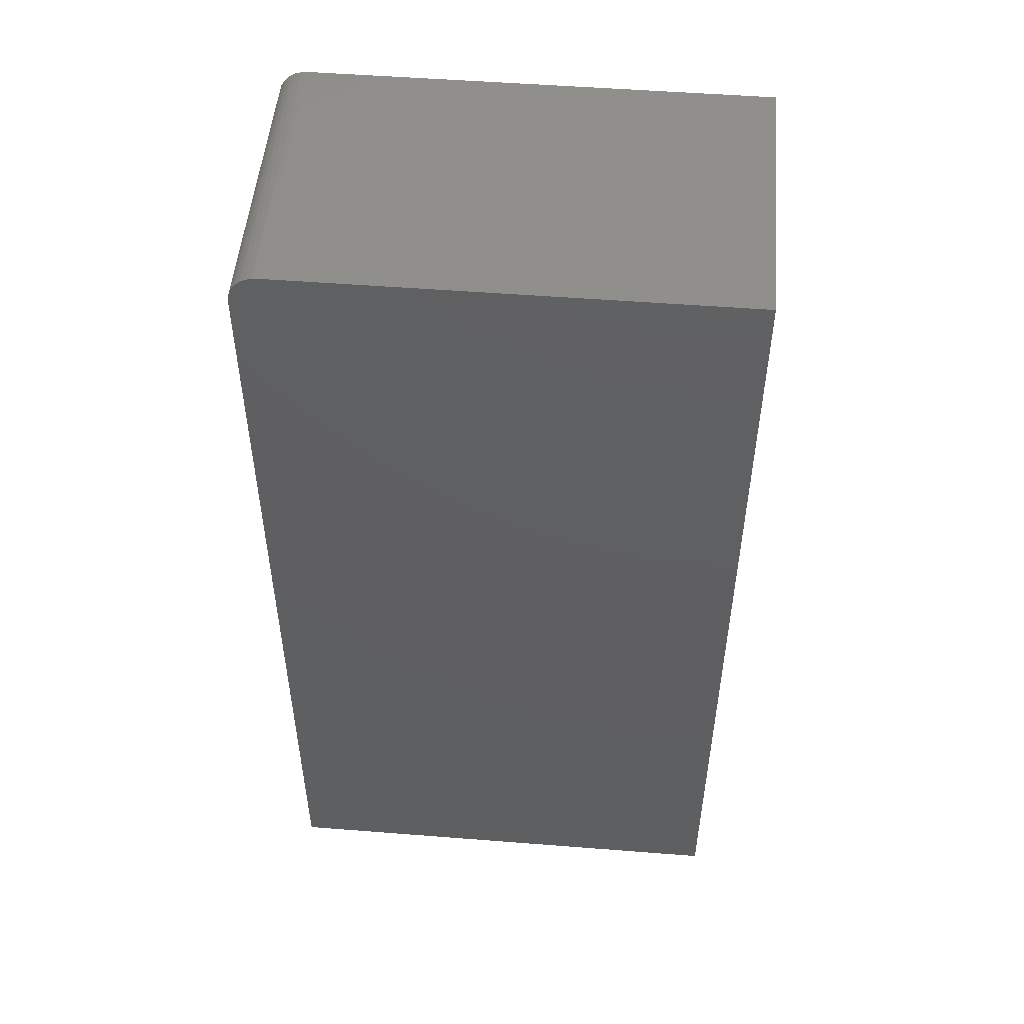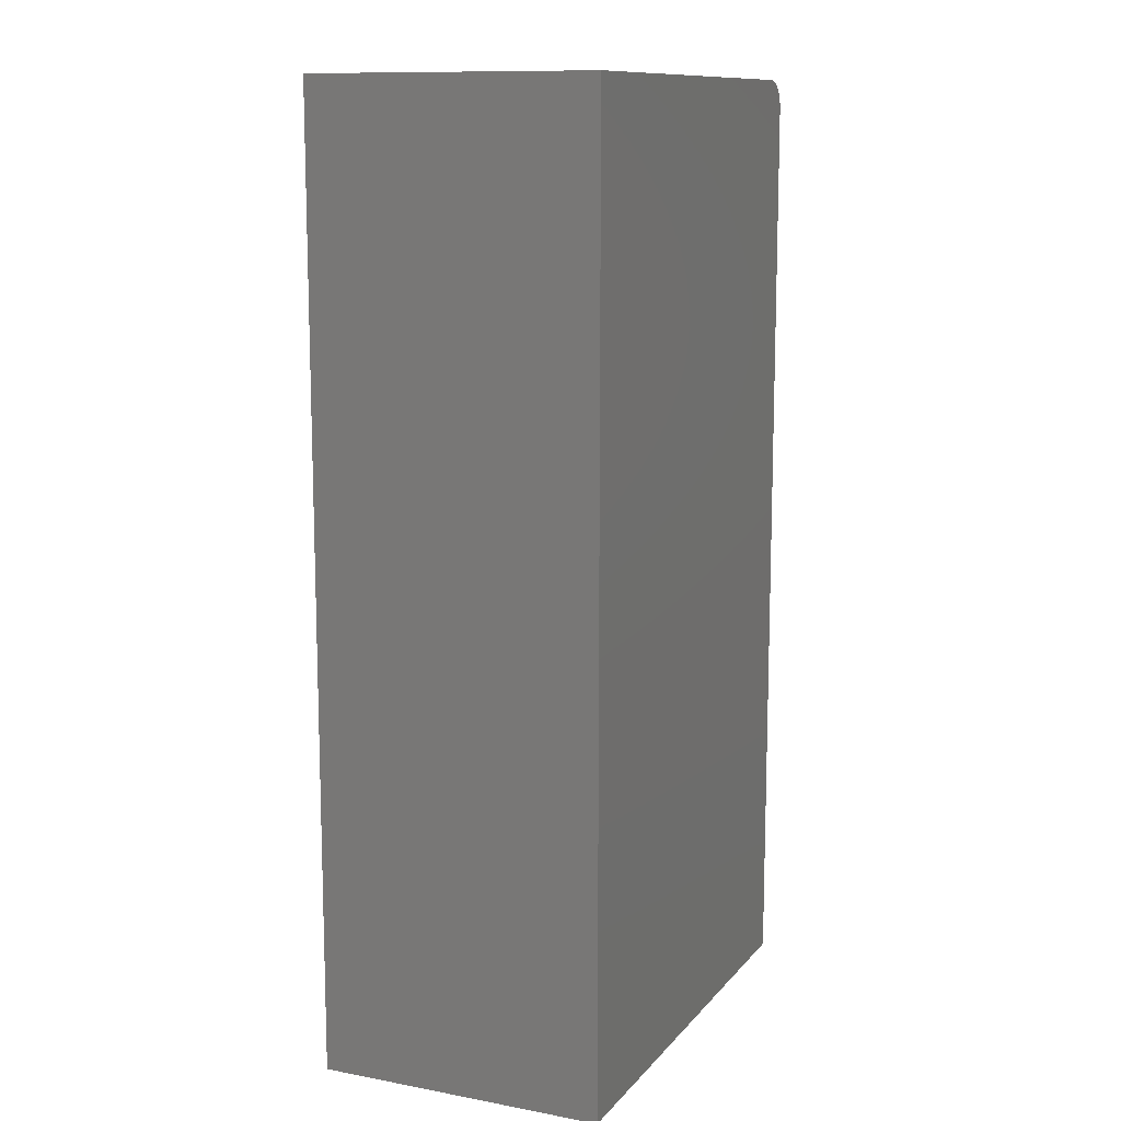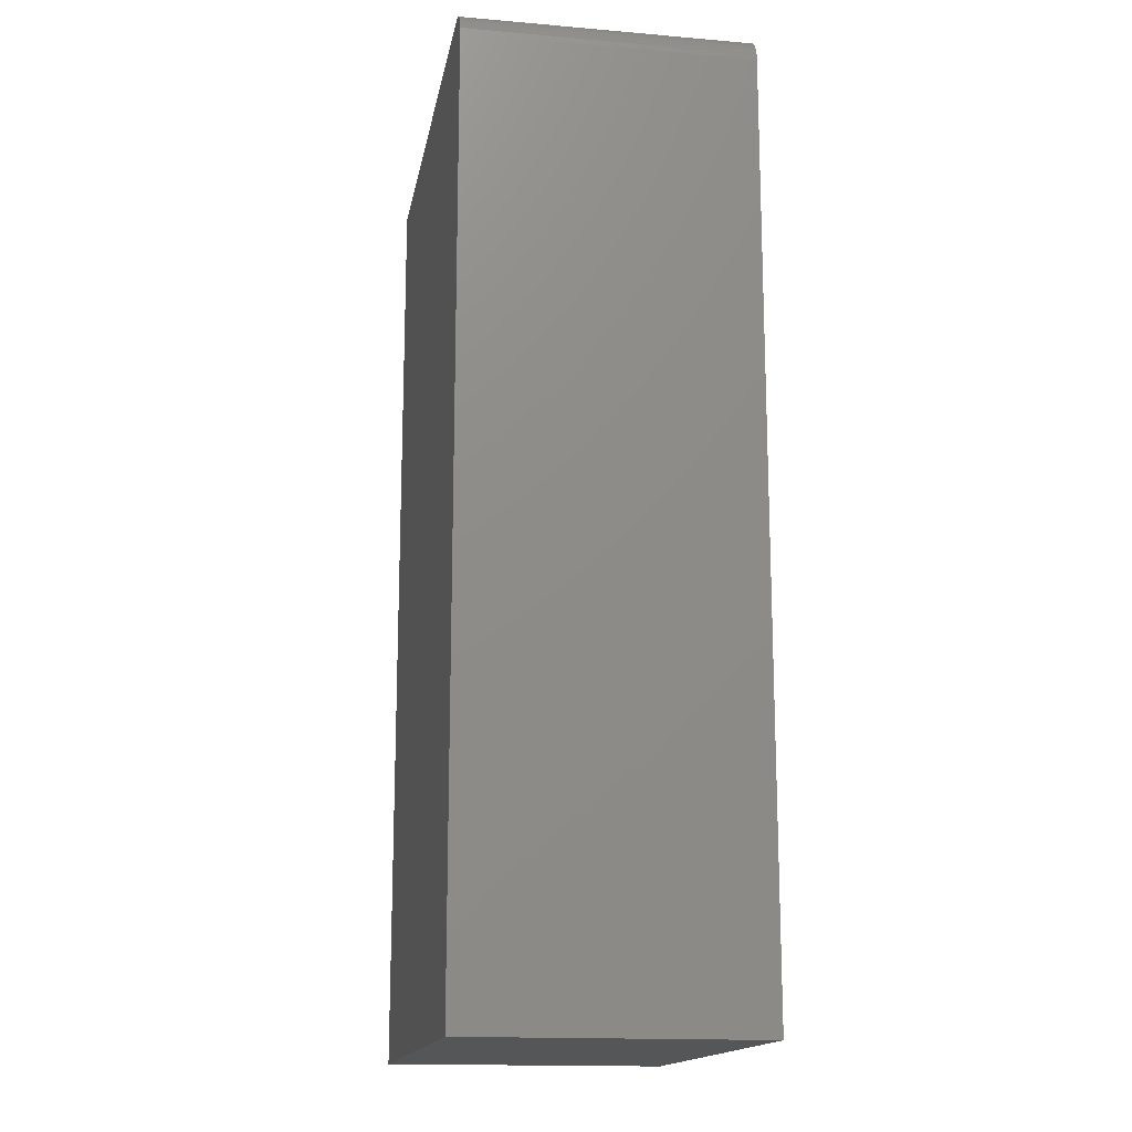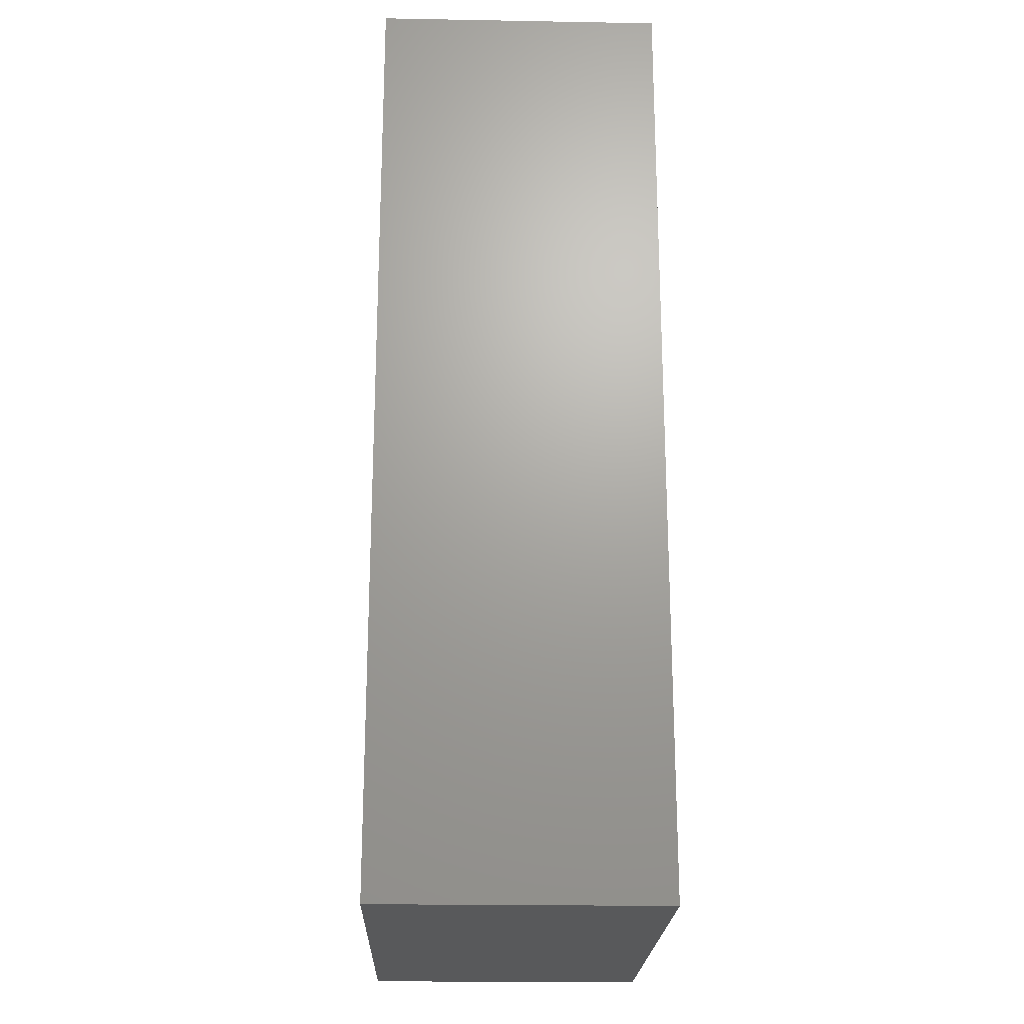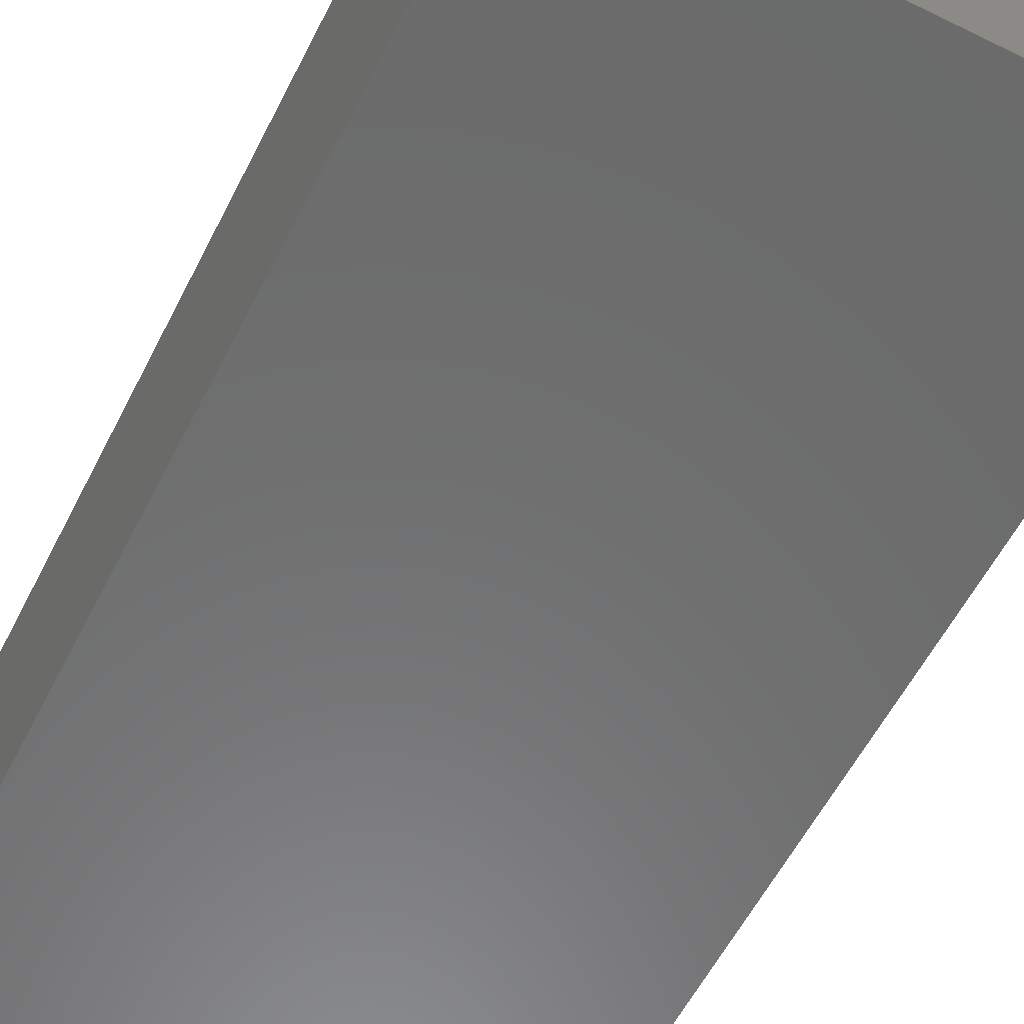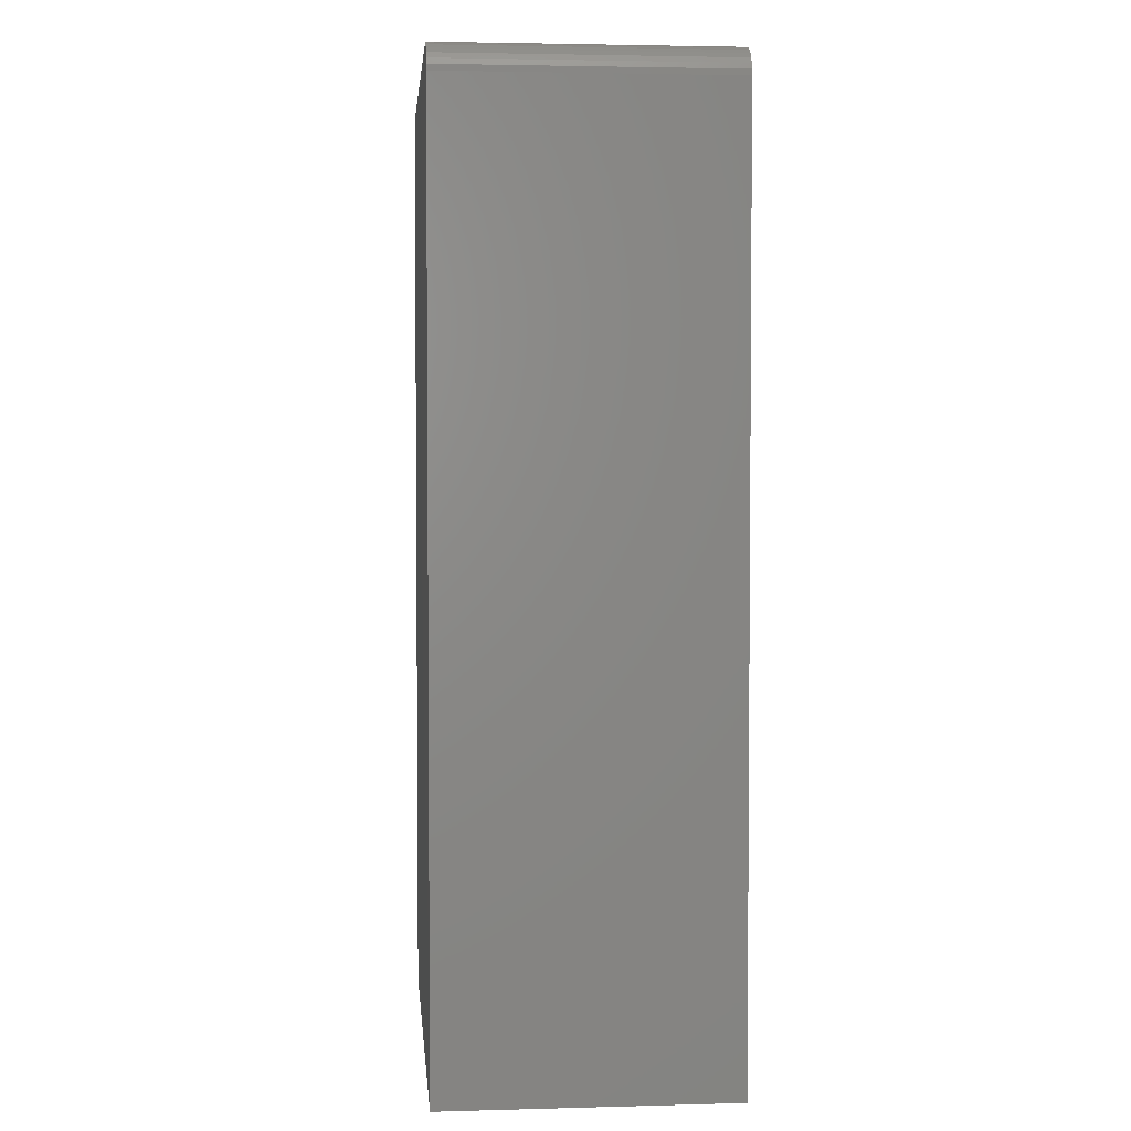
<metadata>
{"format":"stl","ext":"stl","renderer":"f3d","projection":"perspective","resolution":1024,"background":"white","views":[{"elev":50.8,"azim":-175.1,"up":"+Y"},{"elev":11.7,"azim":-66.1,"up":"+Y"},{"elev":-15.8,"azim":79.9,"up":"+Y"},{"elev":-21.7,"azim":-91.8,"up":"+Y"},{"elev":-58.2,"azim":-26.8,"up":"+Z"},{"elev":3.2,"azim":84.8,"up":"+Y"}]}
</metadata>
<code>
# stl→obj: 24 verts, 44 faces
v 0.3282 0.75 0.4531
v 0.3461 0.7464 0.4531
v 0.3374 0.7491 0.4531
v -0.3828 0.75 0.4531
v -0.3828 -0.75 0.4531
v 0.3751 -0.75 0.4531
v 0.3751 0.7031 0.4531
v 0.3742 0.7123 0.4531
v 0.3715 0.7211 0.4531
v 0.3672 0.7292 0.4531
v 0.3614 0.7363 0.4531
v 0.3542 0.7421 0.4531
v 0.3374 0.7491 0
v 0.3461 0.7464 0
v 0.3282 0.75 0
v -0.3828 0.75 0
v 0.3542 0.7421 0
v 0.3614 0.7363 0
v 0.3672 0.7292 0
v 0.3715 0.7211 0
v 0.3742 0.7123 0
v 0.3751 0.7031 0
v 0.3751 -0.75 0
v -0.3828 -0.75 0
f 1 2 3
f 4 5 6
f 4 6 7
f 4 7 8
f 4 8 9
f 4 9 10
f 4 10 11
f 4 11 12
f 4 12 2
f 4 2 1
f 13 14 15
f 16 15 14
f 16 14 17
f 16 17 18
f 16 18 19
f 16 19 20
f 16 20 21
f 16 21 22
f 16 22 23
f 16 23 24
f 1 15 4
f 4 15 16
f 6 23 7
f 7 23 22
f 15 1 13
f 13 1 3
f 13 3 14
f 14 3 2
f 14 2 17
f 17 2 12
f 17 12 18
f 18 12 11
f 18 11 19
f 19 11 10
f 19 10 20
f 20 10 9
f 20 9 21
f 21 9 8
f 21 8 22
f 22 8 7
f 4 16 5
f 5 16 24
f 5 24 6
f 6 24 23

</code>
